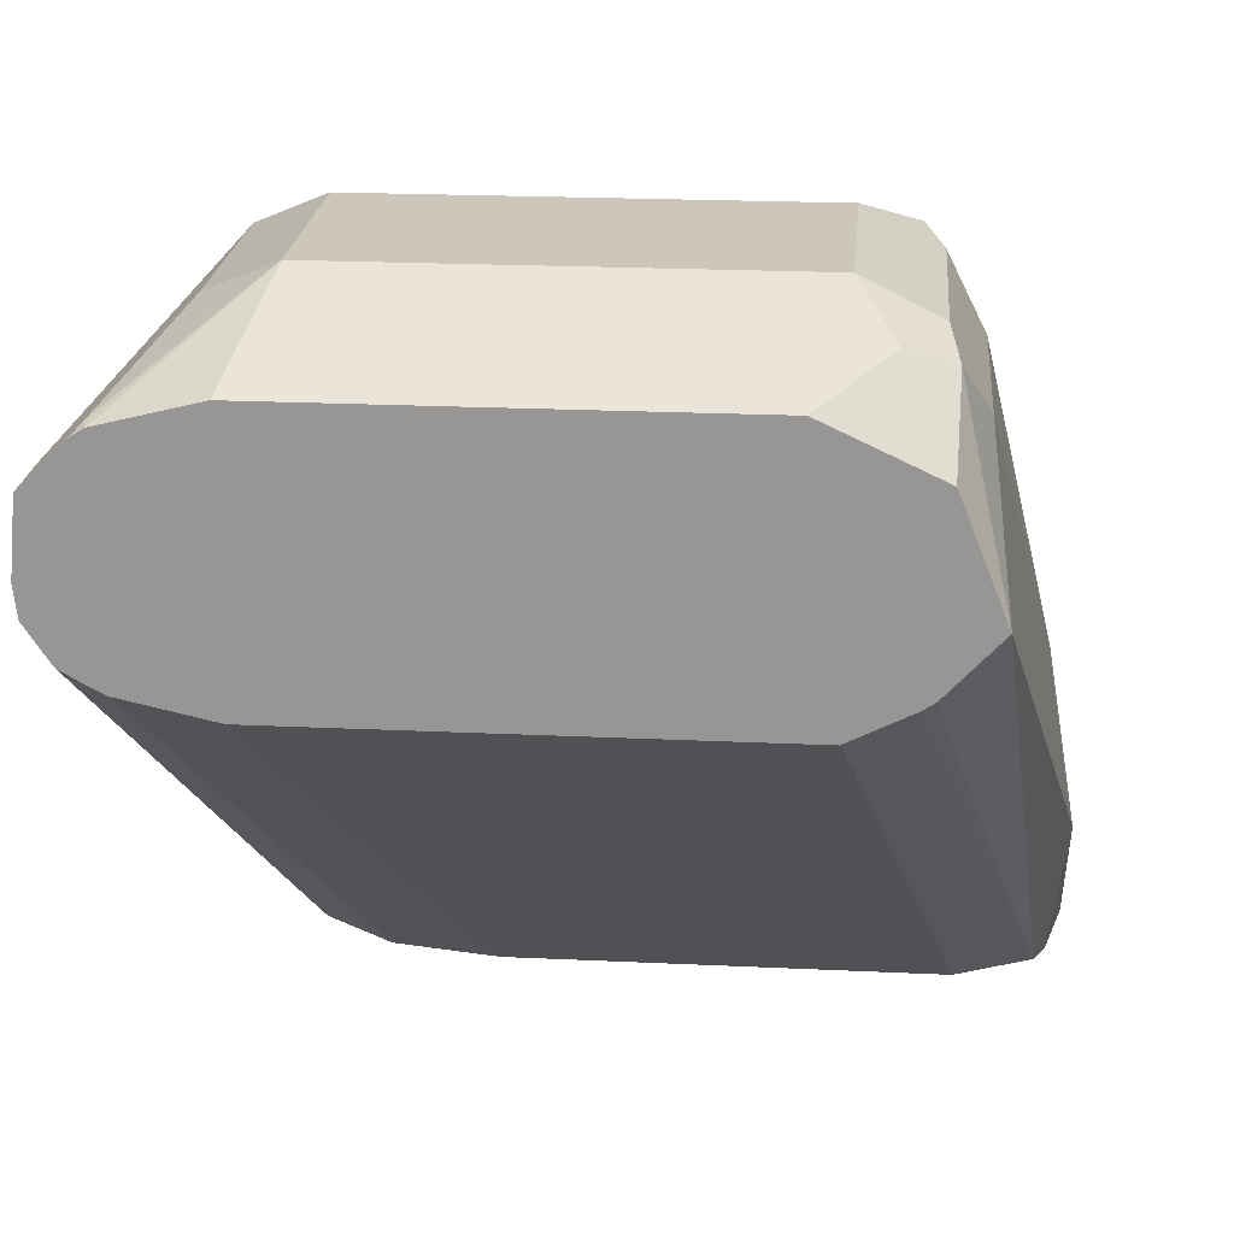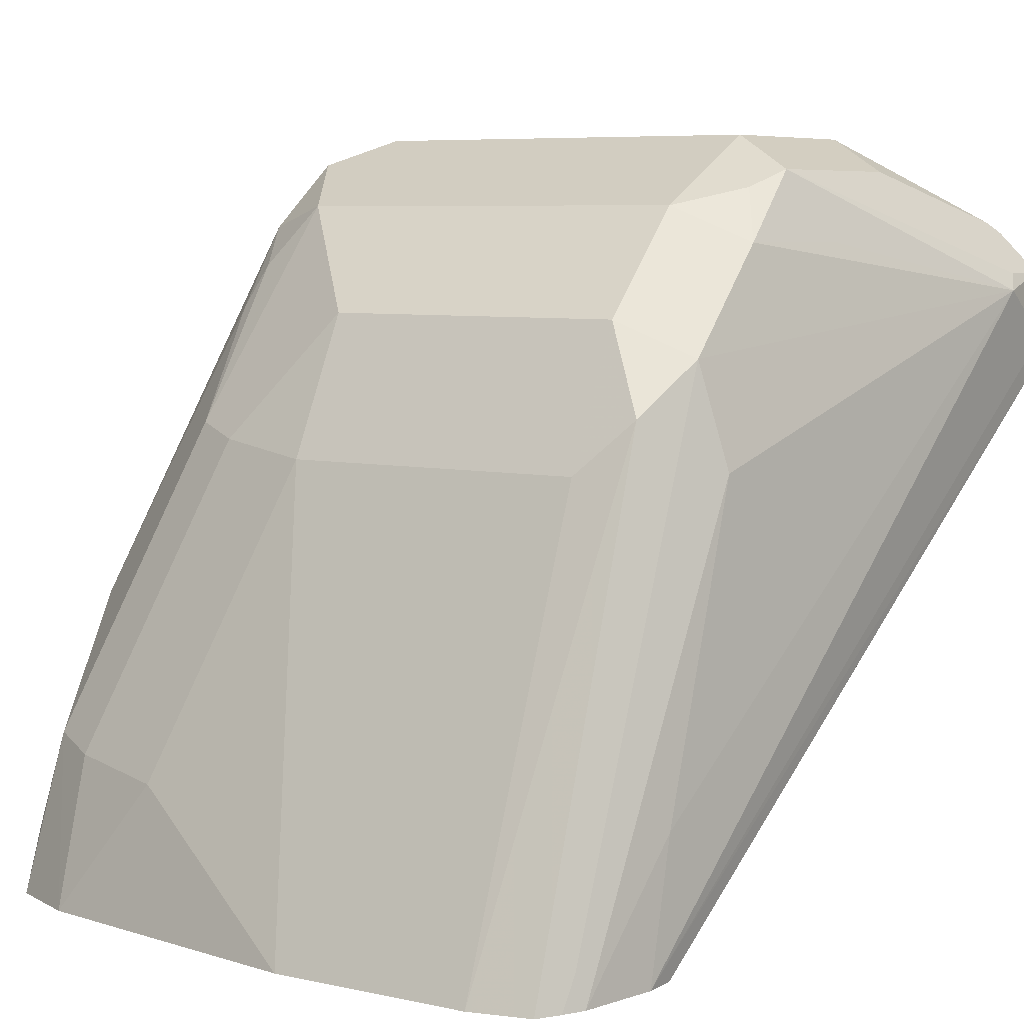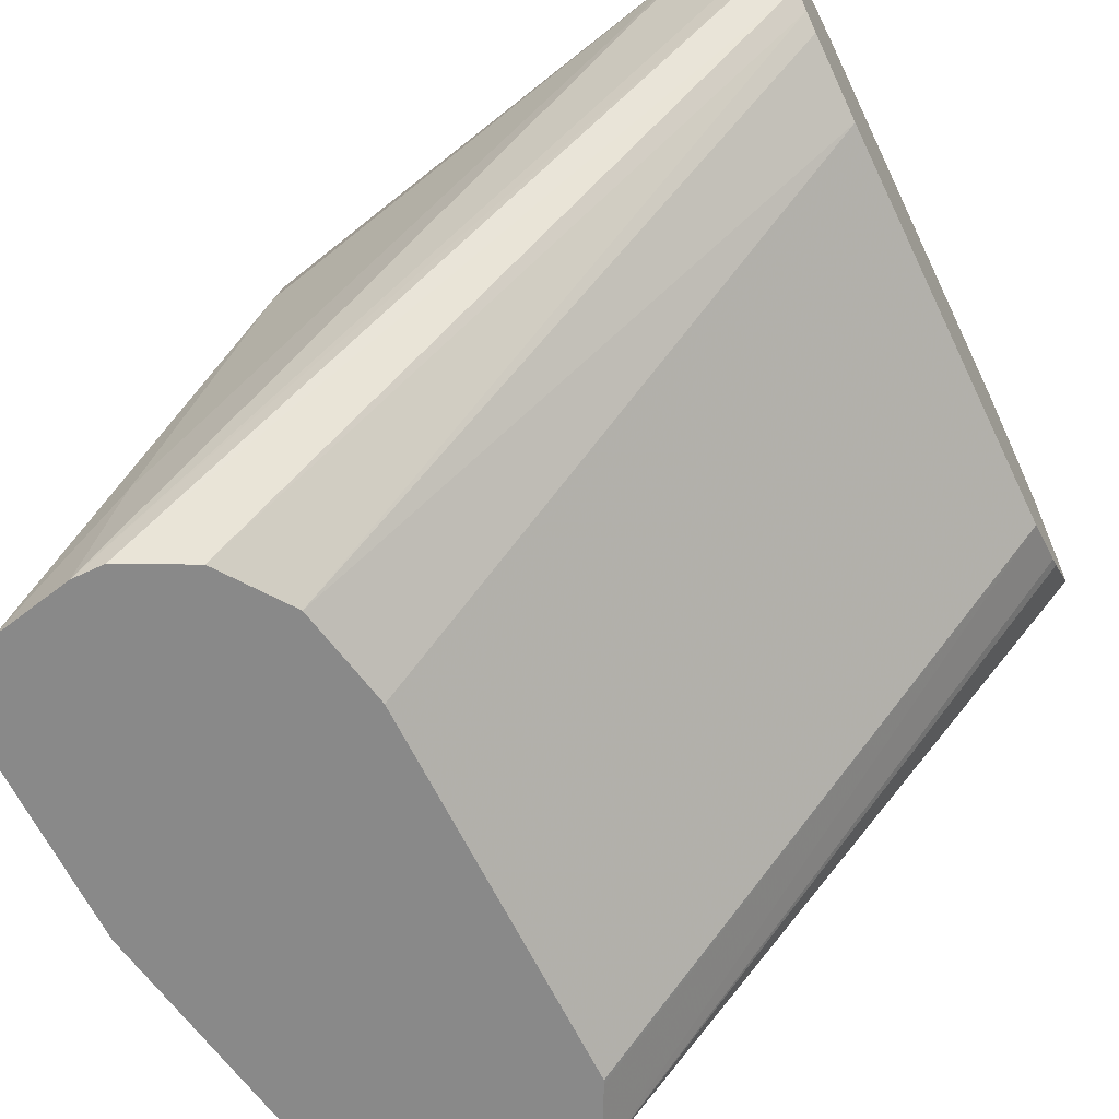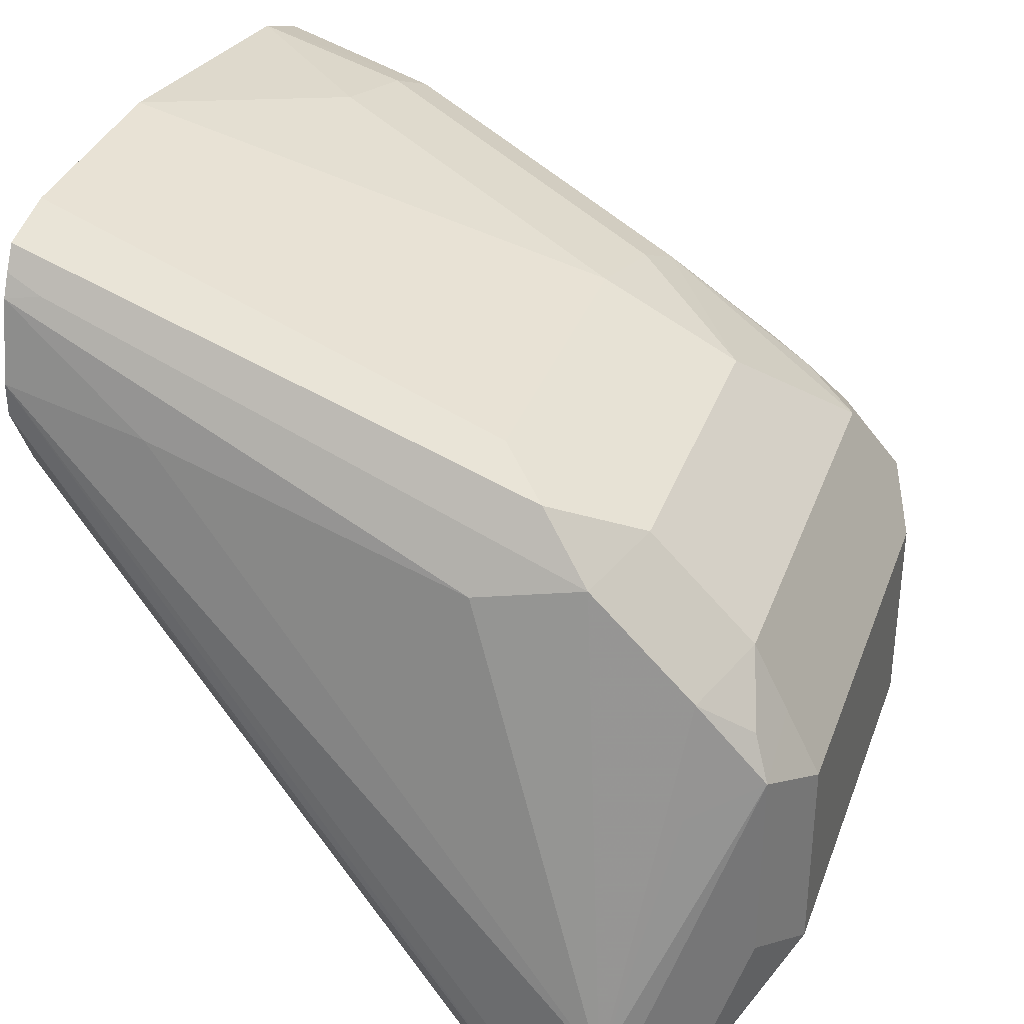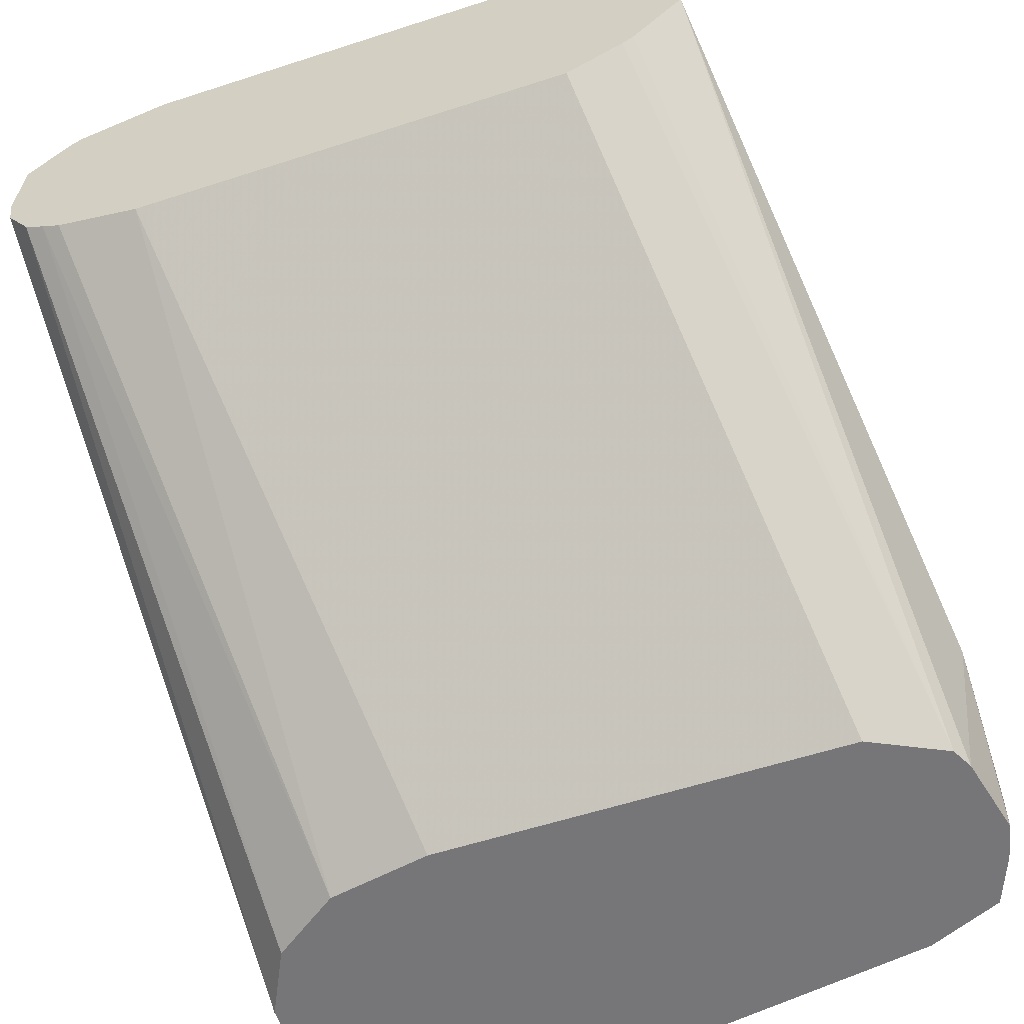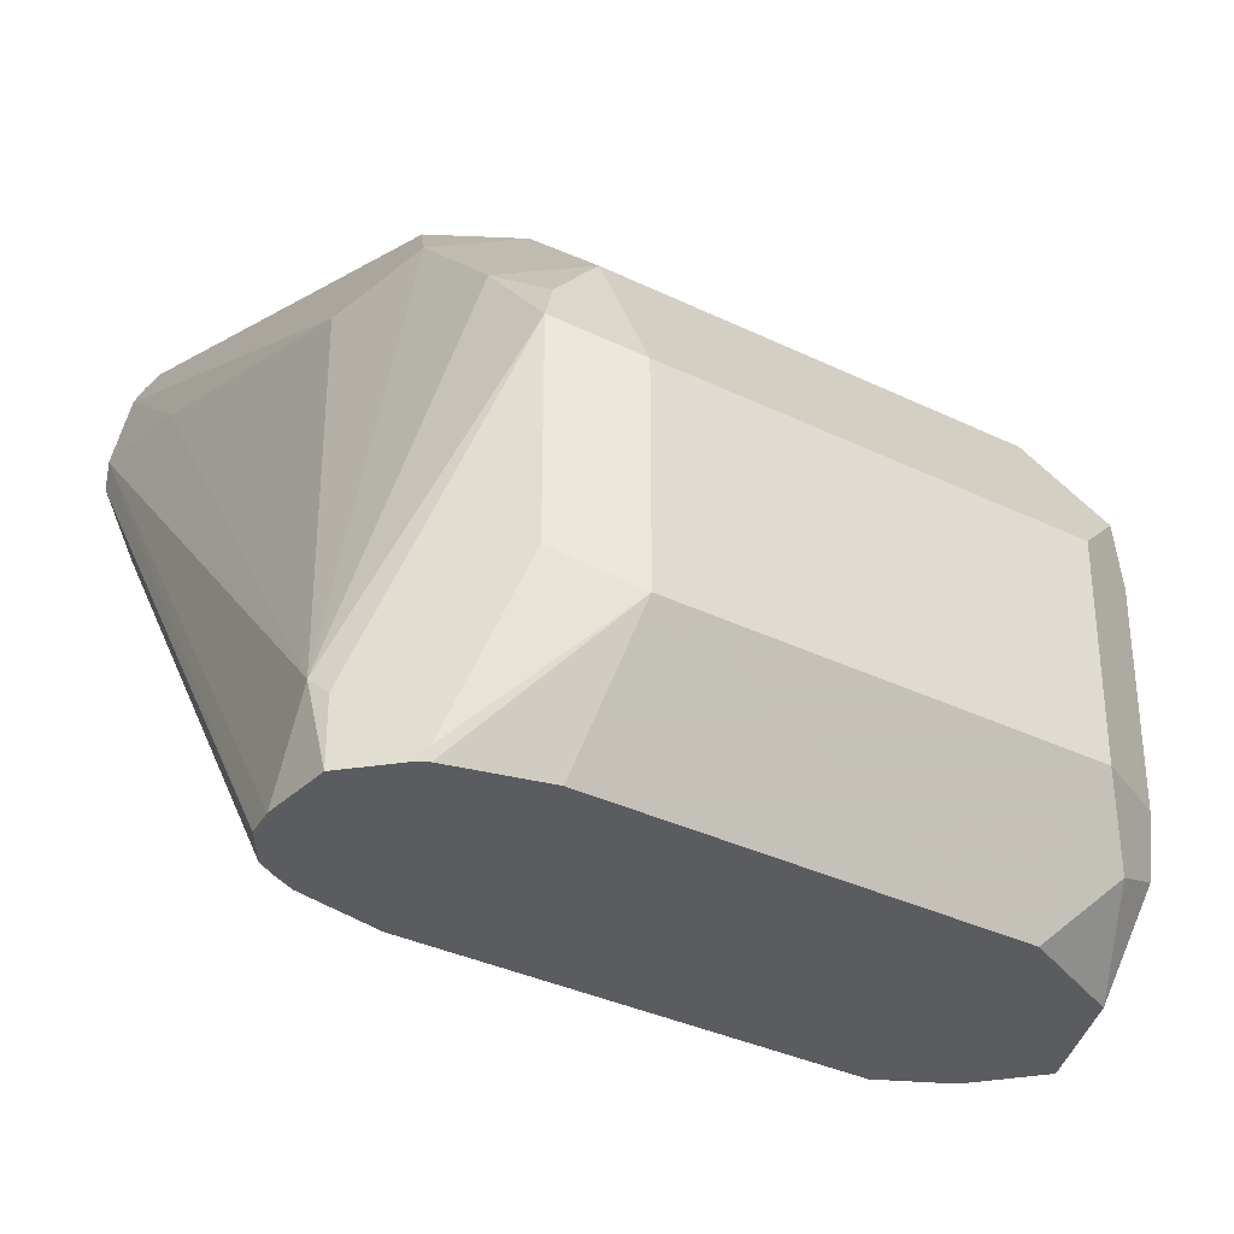
<metadata>
{"format":"obj","ext":"obj","renderer":"f3d","projection":"perspective","resolution":1024,"background":"white","views":[{"elev":21.3,"azim":-175.1,"up":"+Y"},{"elev":6.5,"azim":33.2,"up":"+Y"},{"elev":-63.1,"azim":115.6,"up":"+Y"},{"elev":34.9,"azim":108.6,"up":"+Z"},{"elev":-56.9,"azim":-161.2,"up":"+Y"},{"elev":-34.4,"azim":146.7,"up":"+Z"}]}
</metadata>
<code>
v -0.06179 0.1789 -0.103
v -0.05995 0.1789 -0.09563
v -0.06179 0.1854 -0.103
v -0.06179 0.206 -0.1236
v -0.05824 0.1789 -0.1189
v -0.05584 0.1789 -0.08559
v -0.05663 0.2369 -0.1133
v -0.04118 0.3089 -0.206
v -0.04401 0.2855 -0.2322
v -0.0561 0.1789 -0.1232
v -0.05491 0.1922 -0.08927
v -0.04118 0.1789 -0.07918
v -0.05148 0.2111 -0.09269
v -0.03088 0.2729 -0.1133
v -0.03432 0.2952 -0.1305
v -0.03604 0.3115 -0.1442
v -0.04118 0.3089 -0.1648
v -0.03604 0.3192 -0.2163
v -0.03557 0.3068 -0.2322
v -0.03407 0.2749 -0.2322
v -0.04213 0.1789 -0.1302
v -0.03185 0.2734 -0.2322
v -0.02059 0.2678 -0.2322
v 0.02058 0.1789 -0.06888
v -0.02059 0.206 -0.08239
v -0.04118 0.2085 -0.08754
v 6.55e-06 0.2952 -0.1167
v -0.02059 0.3158 -0.1373
v -0.03088 0.3038 -0.1339
v -0.02059 0.2703 -0.1081
v -0.03088 0.3244 -0.1545
v -0.03432 0.3227 -0.1648
v -0.03432 0.3227 -0.206
v -0.02746 0.3227 -0.2197
v -0.01495 0.3164 -0.2322
v -0.04118 0.1789 -0.1307
v 0.06741 0.2678 -0.2322
v 0.06179 0.1789 -0.06888
v 6.55e-06 0.2678 -0.103
v 0.06179 0.2952 -0.1167
v 0.06179 0.3158 -0.1373
v -0.02059 0.3227 -0.151
v -0.02059 0.3295 -0.1648
v -0.02059 0.3295 -0.206
v 0.06741 0.3164 -0.2322
v 0.04118 0.1789 -0.1307
v 0.08426 0.2715 -0.2322
v 0.06179 0.1789 -0.1267
v 0.07401 0.1789 -0.07176
v 0.07208 0.278 -0.1081
v 0.06179 0.2678 -0.103
v 0.07722 0.2884 -0.121
v 0.07722 0.3089 -0.1416
v 0.07208 0.3192 -0.1493
v 0.06179 0.3227 -0.151
v 0.06179 0.3295 -0.1648
v 0.06179 0.3295 -0.206
v 0.0689 0.3161 -0.2322
v 0.08801 0.2734 -0.2322
v 0.07554 0.1789 -0.1168
v 0.07669 0.1789 -0.07633
v 0.07722 0.1854 -0.07982
v 0.08238 0.2678 -0.1236
v 0.09783 0.2986 -0.2163
v 0.08238 0.3089 -0.1648
v 0.07551 0.3227 -0.1579
v 0.08582 0.3124 -0.23
v 0.08537 0.3119 -0.2322
v 0.0748 0.3146 -0.2322
v 0.07551 0.3227 -0.1991
v 0.09199 0.2757 -0.2322
v 0.08238 0.1789 -0.103
v 0.07883 0.1789 -0.08063
v 0.08238 0.206 -0.103
v 0.08238 0.1789 -0.09654
v 0.09736 0.2884 -0.2322
v 0.09611 0.3021 -0.2322
v 0.09611 0.3021 -0.2197
v 0.08802 0.3102 -0.2322
v 0.09666 0.2827 -0.2322
f 37 48 46
f 38 49 50
f 38 50 51
f 35 57 45
f 40 52 53
f 37 47 48
f 40 53 41
f 42 55 56
f 40 50 52
f 41 53 54
f 41 54 55
f 42 56 43
f 43 56 57
f 45 57 58
f 35 44 57
f 43 57 44
f 40 51 50
f 34 44 35
f 27 40 41
f 32 44 33
f 24 38 51
f 47 59 48
f 24 51 39
f 24 39 25
f 25 39 30
f 25 30 26
f 27 41 28
f 33 44 34
f 27 30 39
f 27 51 40
f 28 41 55
f 28 55 42
f 28 42 31
f 31 42 43
f 31 43 32
f 32 43 44
f 27 39 51
f 48 59 60
f 64 74 75
f 49 62 50
f 63 74 64
f 64 75 76
f 64 76 77
f 64 77 78
f 64 78 66
f 64 66 65
f 66 78 79
f 63 73 74
f 66 79 70
f 67 70 79
f 71 80 72
f 72 80 75
f 73 75 74
f 75 80 76
f 77 79 78
f 23 46 36
f 67 79 68
f 49 61 62
f 62 73 63
f 60 71 72
f 50 62 52
f 52 63 64
f 52 64 53
f 52 62 63
f 53 64 65
f 53 65 66
f 53 66 54
f 61 73 62
f 54 66 55
f 56 66 70
f 56 70 57
f 57 67 68
f 57 68 69
f 57 69 58
f 57 70 67
f 59 71 60
f 55 66 56
f 23 37 46
f 9 47 37
f 19 34 35
f 3 6 7
f 3 7 4
f 4 7 8
f 4 8 9
f 4 9 5
f 5 9 10
f 6 11 7
f 2 6 3
f 6 12 13
f 7 11 13
f 7 13 14
f 7 14 15
f 7 15 16
f 7 16 17
f 7 17 8
f 8 18 9
f 6 13 11
f 8 17 18
f 1 6 2
f 1 24 12
f 1 2 3
f 1 3 4
f 1 4 5
f 1 5 10
f 1 10 21
f 21 23 36
f 1 36 46
f 1 12 6
f 1 46 48
f 1 60 72
f 1 72 75
f 1 75 73
f 1 73 61
f 1 61 49
f 1 49 38
f 1 38 24
f 1 48 60
f 9 18 19
f 1 21 36
f 9 35 45
f 12 26 13
f 13 26 30
f 13 30 14
f 14 27 28
f 14 28 29
f 14 29 15
f 14 30 27
f 12 25 26
f 15 29 16
f 16 28 31
f 16 31 32
f 16 32 17
f 17 32 18
f 18 33 34
f 18 34 19
f 9 19 35
f 16 29 28
f 12 24 25
f 18 32 33
f 10 22 23
f 10 23 21
f 9 58 69
f 9 68 79
f 9 79 77
f 9 77 76
f 9 76 80
f 9 80 71
f 9 69 68
f 9 59 47
f 10 20 22
f 9 71 59
f 9 20 10
f 9 45 58
f 9 23 22
f 9 37 23
f 9 22 20

</code>
